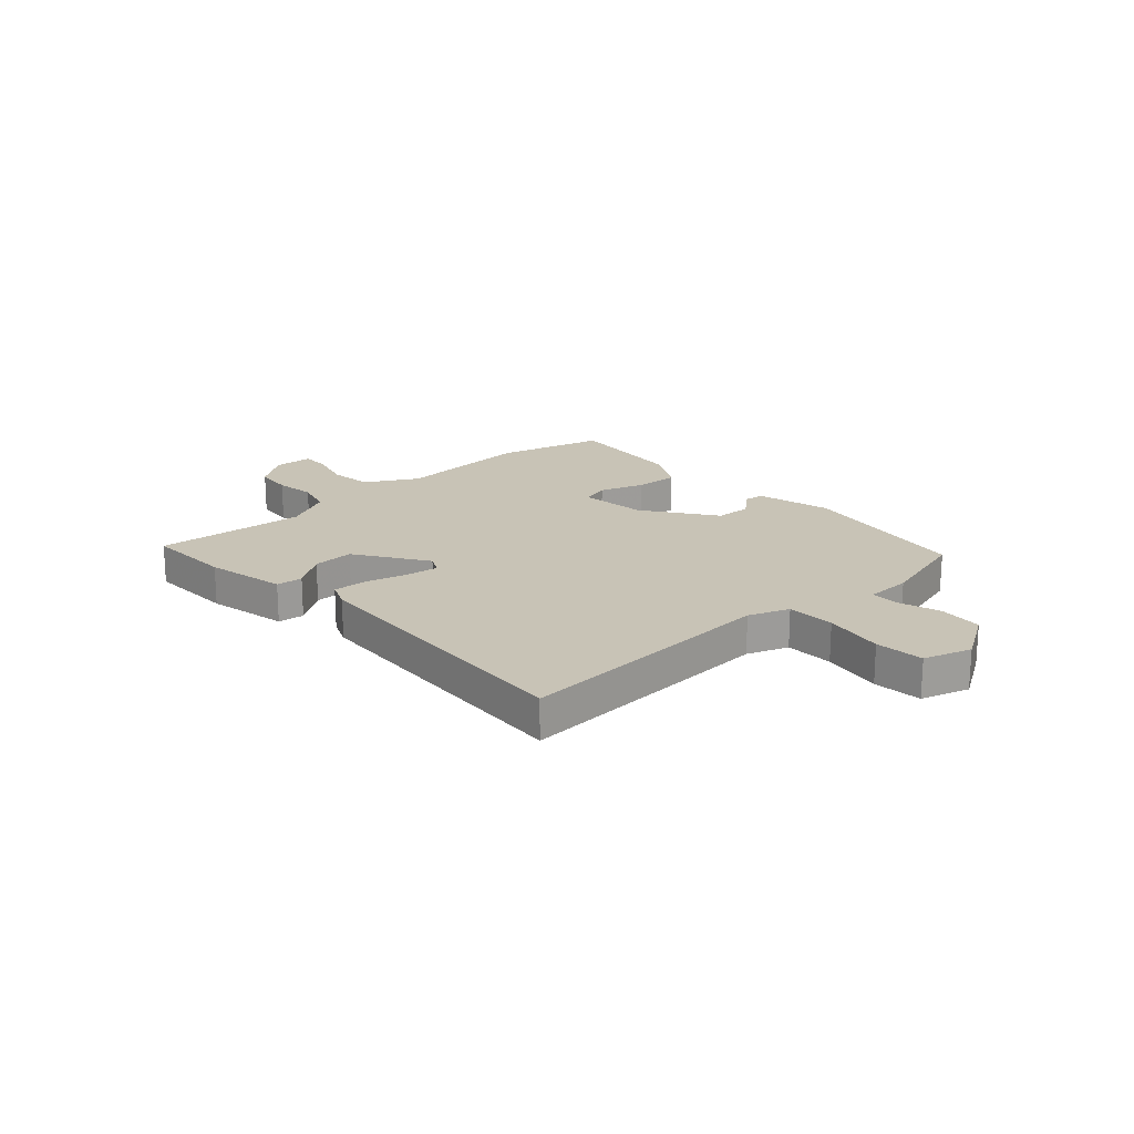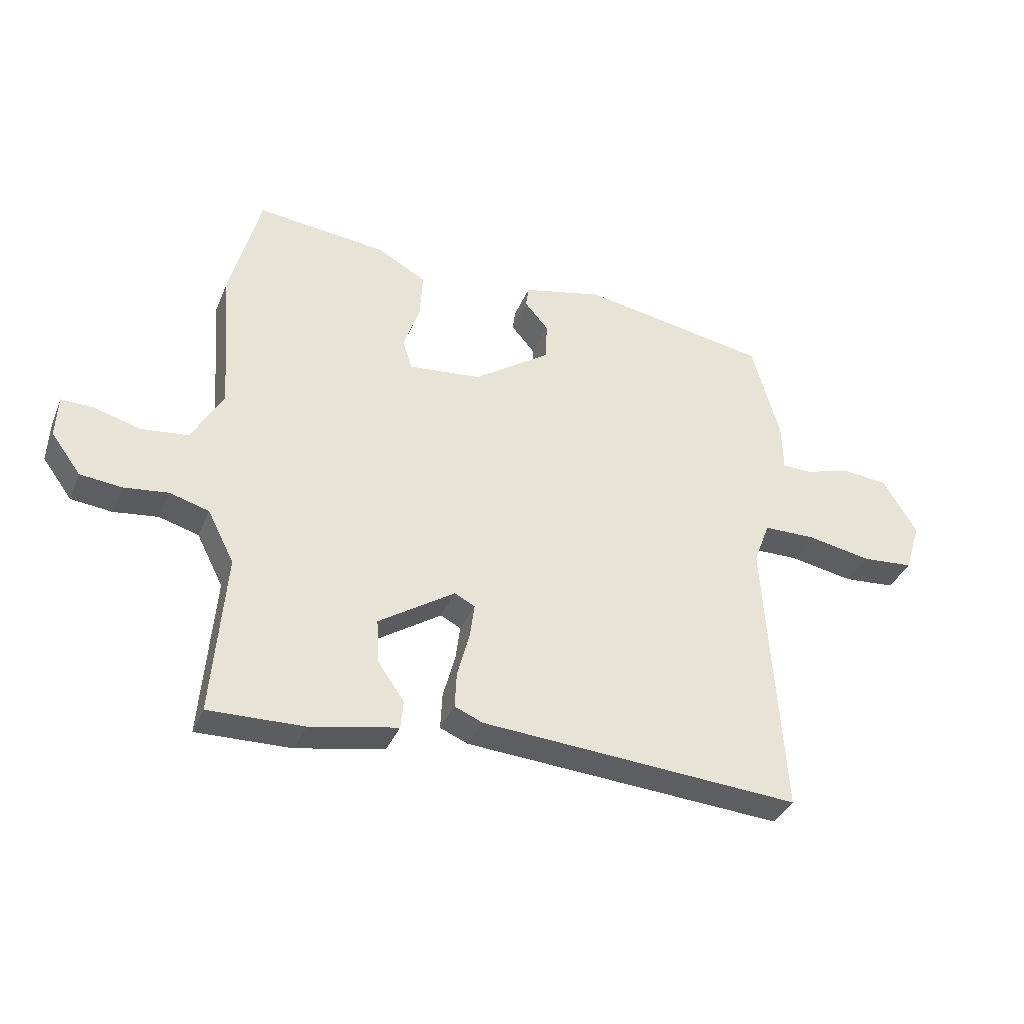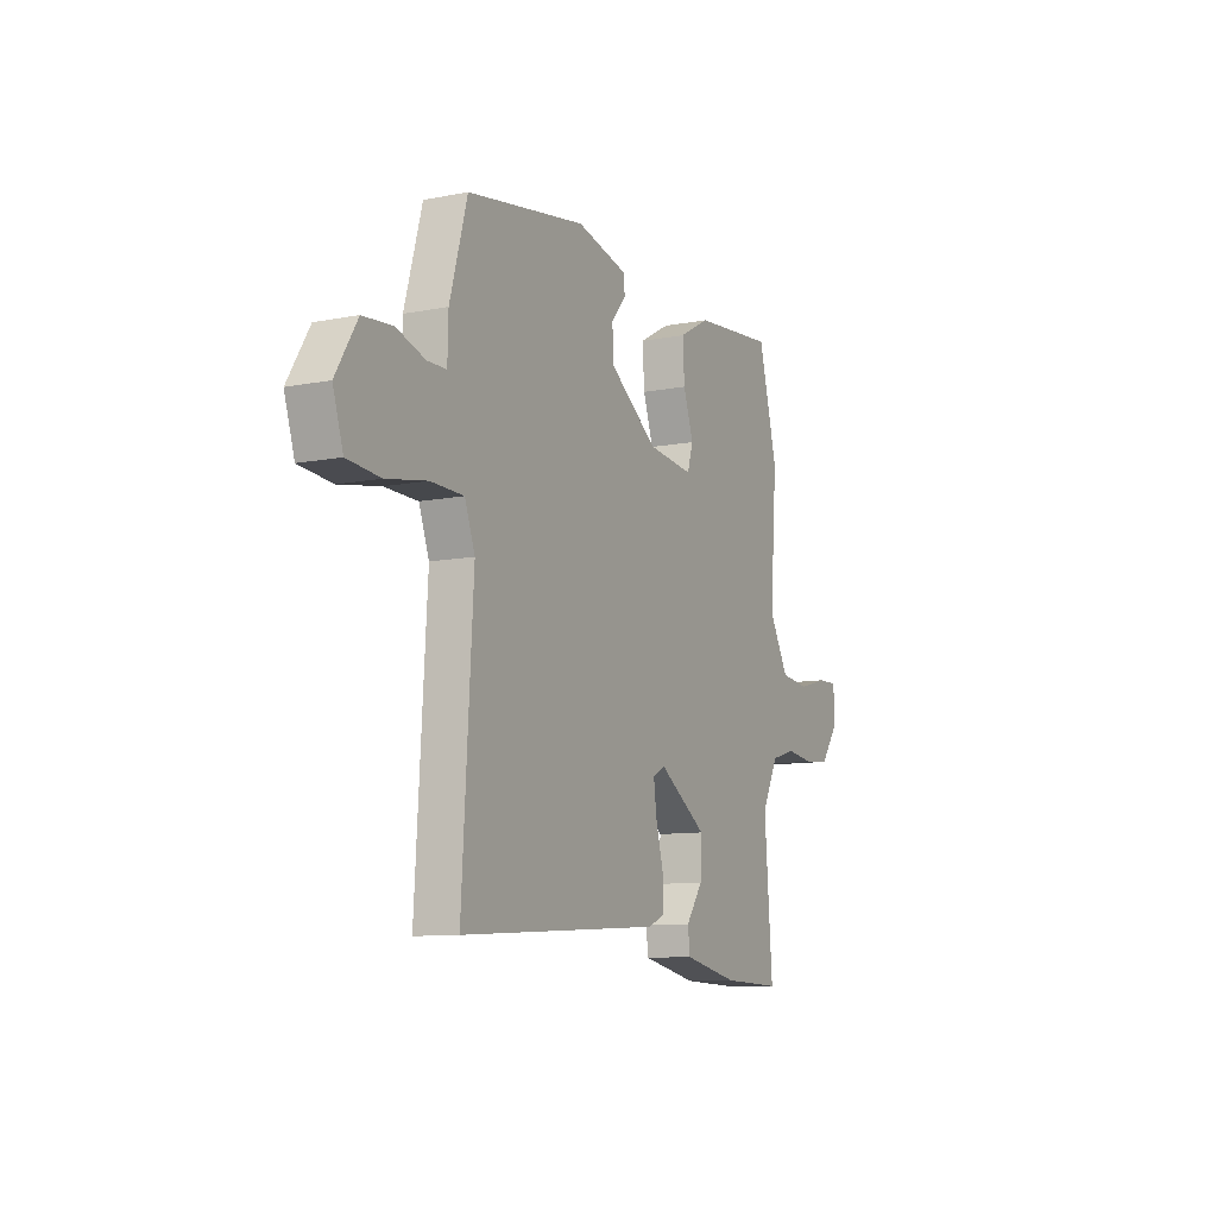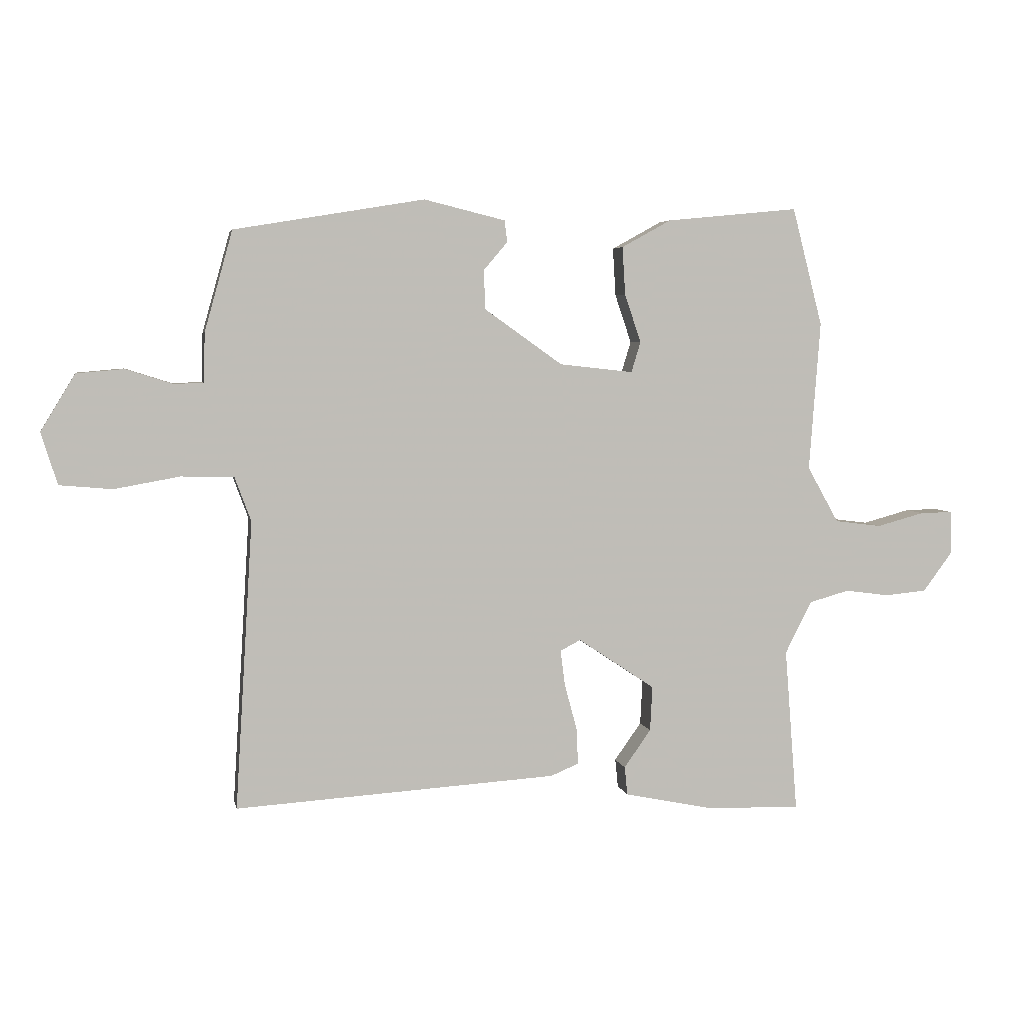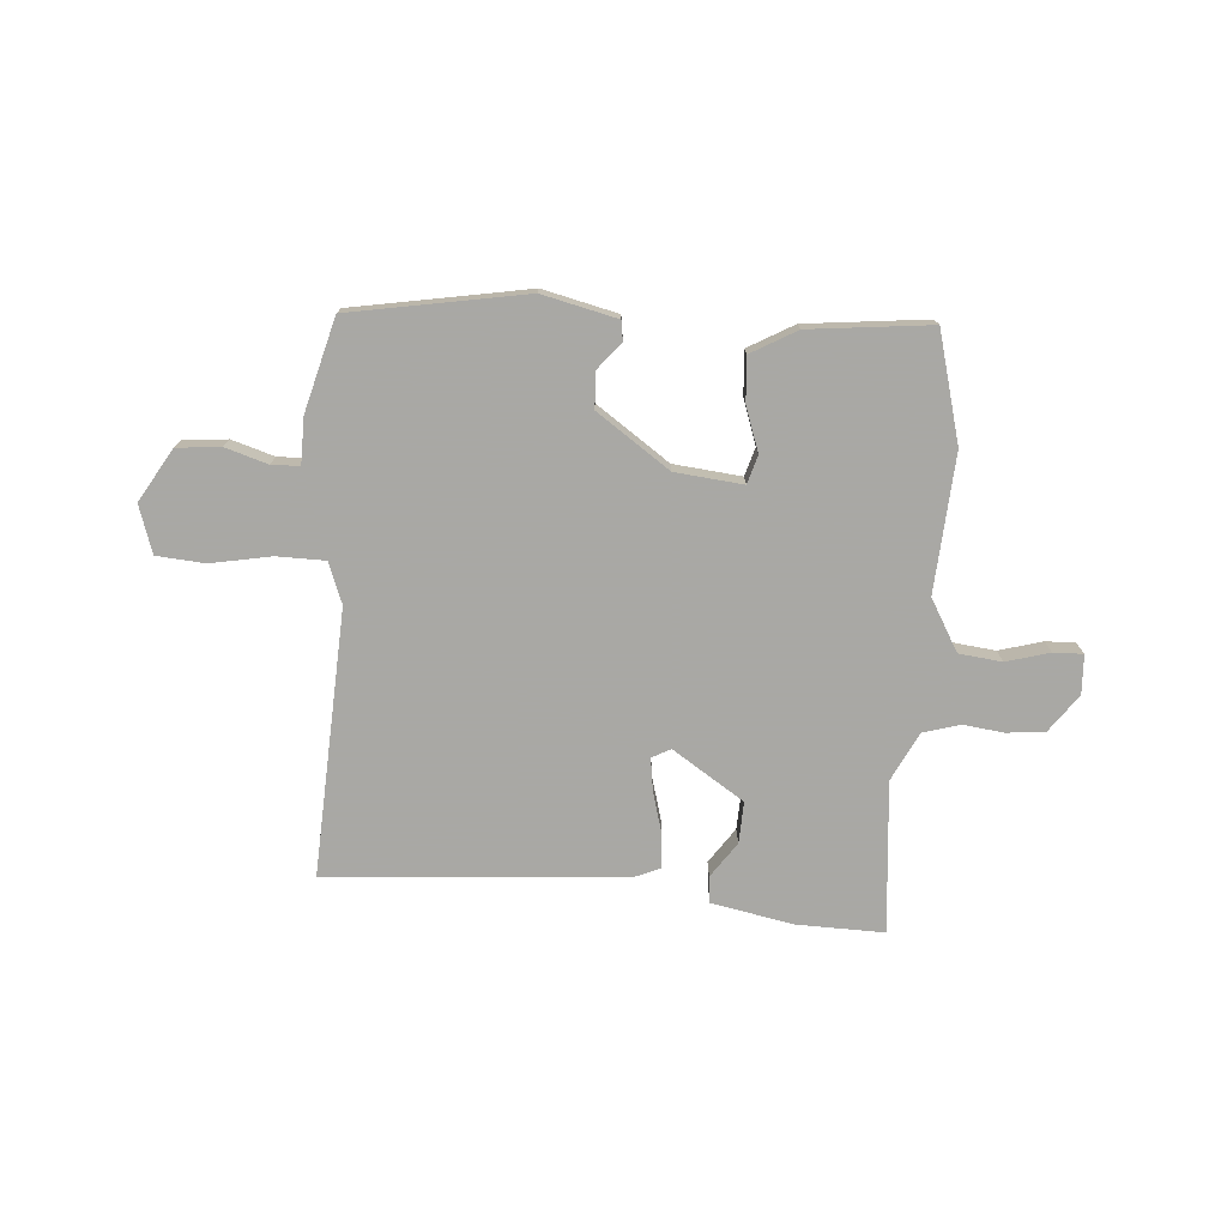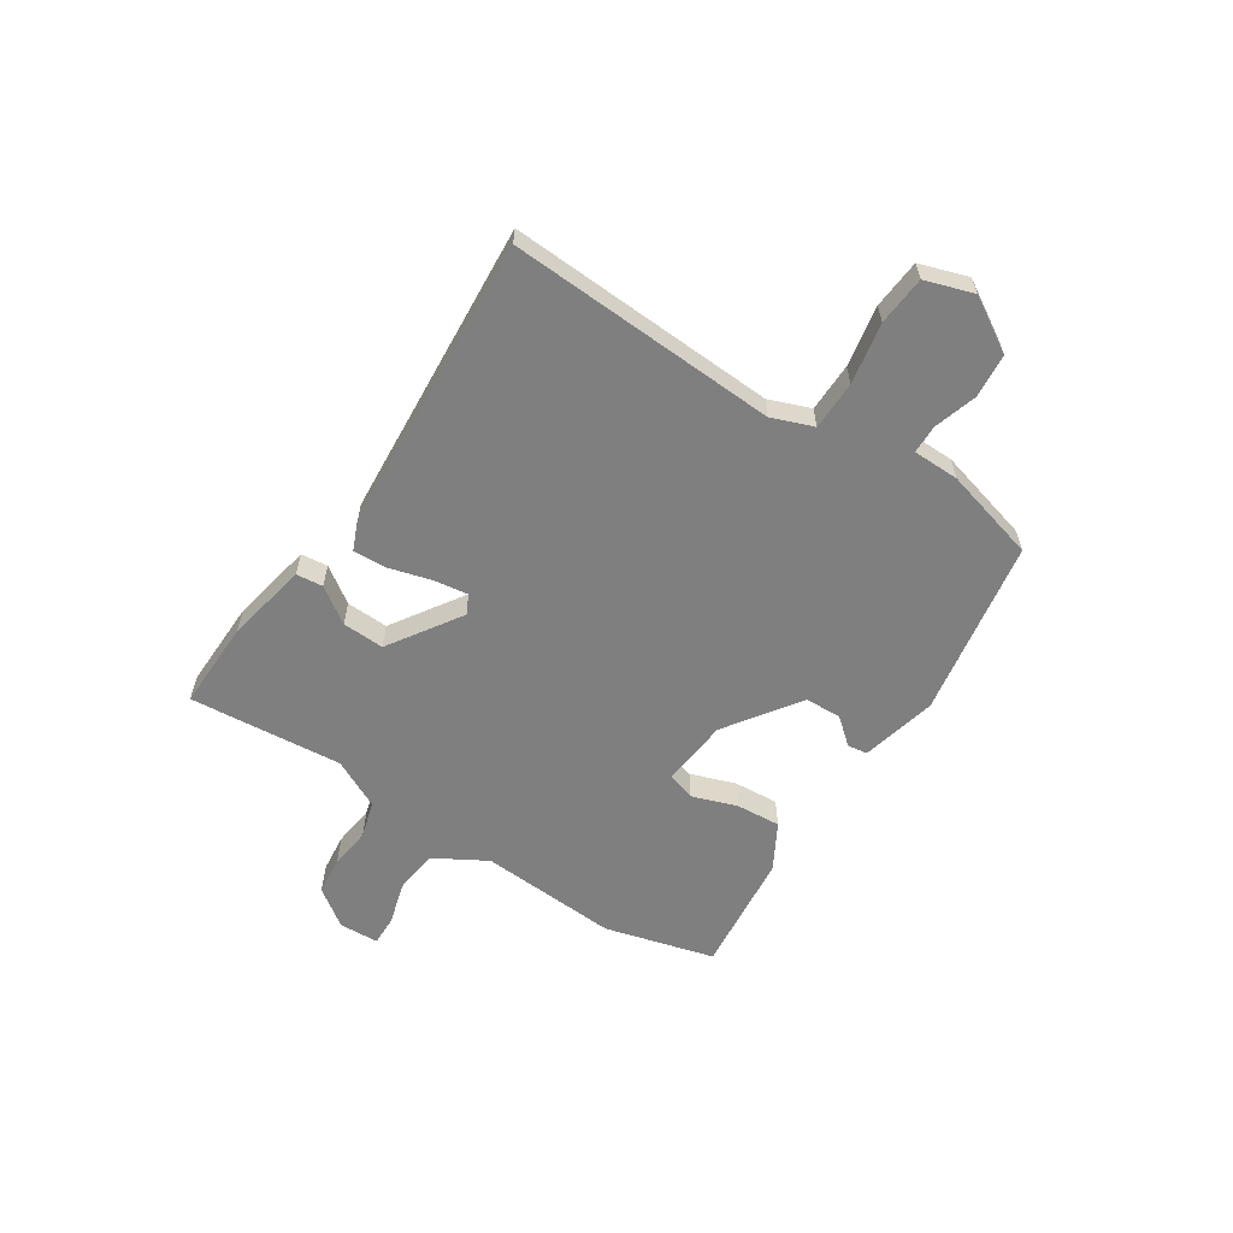
<metadata>
{"format":"obj","ext":"obj","renderer":"f3d","projection":"perspective","resolution":1024,"background":"white","views":[{"elev":19.5,"azim":-132.3,"up":"+Y"},{"elev":-37.0,"azim":159.1,"up":"+Z"},{"elev":-10.0,"azim":-63.2,"up":"+Z"},{"elev":4.7,"azim":-11.1,"up":"+Z"},{"elev":-75.0,"azim":-3.7,"up":"+Y"},{"elev":-59.7,"azim":-122.6,"up":"+Y"}]}
</metadata>
<code>
v 0.49 0.07 0.539
v 0.542 0.07 0.337
v 0.523 0.07 0.081
v 0.577 0.07 -0.015
v 0.657 0.07 -0.025
v 0.738 0.07 -0.003
v 0.793 0.07 -0.002
v 0.796 0.07 -0.075
v 0.745 0.07 -0.144
v 0.674 0.07 -0.151
v 0.598 0.07 -0.141
v 0.53 0.07 -0.16
v 0.484 0.07 -0.25
v 0.506 0.07 -0.532
v 0.343 0.07 -0.527
v 0.192 0.07 -0.496
v 0.187 0.07 -0.447
v 0.233 0.07 -0.382
v 0.237 0.07 -0.305
v 0.105 0.07 -0.217
v 0.07 0.07 -0.235
v 0.078 0.07 -0.296
v 0.099 0.07 -0.374
v 0.102 0.07 -0.437
v 0.054 0.07 -0.457
v -0.498 0.07 -0.492
v -0.468 0.07 0.002
v -0.496 0.07 0.078
v -0.586 0.07 0.08
v -0.698 0.07 0.06
v -0.788 0.07 0.068
v -0.816 0.07 0.157
v -0.757 0.07 0.254
v -0.676 0.07 0.261
v -0.597 0.07 0.236
v -0.545 0.07 0.237
v -0.543 0.07 0.322
v -0.495 0.07 0.494
v -0.169 0.07 0.548
v -0.03 0.07 0.514
v -0.025 0.07 0.477
v -0.066 0.07 0.429
v -0.064 0.07 0.362
v 0.07 0.07 0.267
v 0.196 0.07 0.253
v 0.212 0.07 0.305
v 0.184 0.07 0.388
v 0.179 0.07 0.47
v 0.264 0.07 0.517
v 0.49 0 0.539
v 0.542 0 0.337
v 0.523 0 0.081
v 0.577 0 -0.015
v 0.657 0 -0.025
v 0.738 0 -0.003
v 0.793 0 -0.002
v 0.796 0 -0.075
v 0.745 0 -0.144
v 0.674 0 -0.151
v 0.598 0 -0.141
v 0.53 0 -0.16
v 0.484 0 -0.25
v 0.506 0 -0.532
v 0.343 0 -0.527
v 0.192 0 -0.496
v 0.187 0 -0.447
v 0.233 0 -0.382
v 0.237 0 -0.305
v 0.105 0 -0.217
v 0.07 0 -0.235
v 0.078 0 -0.296
v 0.099 0 -0.374
v 0.102 0 -0.437
v 0.054 0 -0.457
v -0.498 0 -0.492
v -0.468 0 0.002
v -0.496 0 0.078
v -0.586 0 0.08
v -0.698 0 0.06
v -0.788 0 0.068
v -0.816 0 0.157
v -0.757 0 0.254
v -0.676 0 0.261
v -0.597 0 0.236
v -0.545 0 0.237
v -0.543 0 0.322
v -0.495 0 0.494
v -0.169 0 0.548
v -0.03 0 0.514
v -0.025 0 0.477
v -0.066 0 0.429
v -0.064 0 0.362
v 0.07 0 0.267
v 0.196 0 0.253
v 0.212 0 0.305
v 0.184 0 0.388
v 0.179 0 0.47
v 0.264 0 0.517
f 46 47 48 49
f 46 49 1 2
f 45 46 2 3
f 44 45 3 4
f 39 40 41 42
f 39 42 43
f 36 37 38 39
f 36 39 43
f 32 33 34 35
f 32 35 36
f 29 30 31 32
f 28 29 32 36
f 27 28 36 43
f 22 23 24 25
f 21 22 25 26
f 20 21 26 27
f 15 16 17 18
f 13 14 15 18
f 12 13 18 19
f 8 9 10 11
f 8 11 12
f 5 6 7 8
f 4 5 8 12
f 44 4 12 19
f 20 27 43 44
f 19 20 44
f 98 97 96 95
f 51 50 98 95
f 52 51 95 94
f 53 52 94 93
f 91 90 89 88
f 92 91 88
f 88 87 86 85
f 92 88 85
f 84 83 82 81
f 85 84 81
f 81 80 79 78
f 85 81 78 77
f 92 85 77 76
f 74 73 72 71
f 75 74 71 70
f 76 75 70 69
f 67 66 65 64
f 67 64 63 62
f 68 67 62 61
f 60 59 58 57
f 61 60 57
f 57 56 55 54
f 61 57 54 53
f 68 61 53 93
f 93 92 76 69
f 93 69 68
f 1 50 51 2
f 2 51 52 3
f 3 52 53 4
f 4 53 54 5
f 5 54 55 6
f 6 55 56 7
f 7 56 57 8
f 8 57 58 9
f 9 58 59 10
f 10 59 60 11
f 11 60 61 12
f 12 61 62 13
f 13 62 63 14
f 14 63 64 15
f 15 64 65 16
f 16 65 66 17
f 17 66 67 18
f 18 67 68 19
f 19 68 69 20
f 20 69 70 21
f 21 70 71 22
f 22 71 72 23
f 23 72 73 24
f 24 73 74 25
f 25 74 75 26
f 26 75 76 27
f 27 76 77 28
f 28 77 78 29
f 29 78 79 30
f 30 79 80 31
f 31 80 81 32
f 32 81 82 33
f 33 82 83 34
f 34 83 84 35
f 35 84 85 36
f 36 85 86 37
f 37 86 87 38
f 38 87 88 39
f 39 88 89 40
f 40 89 90 41
f 41 90 91 42
f 42 91 92 43
f 43 92 93 44
f 44 93 94 45
f 45 94 95 46
f 46 95 96 47
f 47 96 97 48
f 48 97 98 49
f 49 98 50 1

</code>
